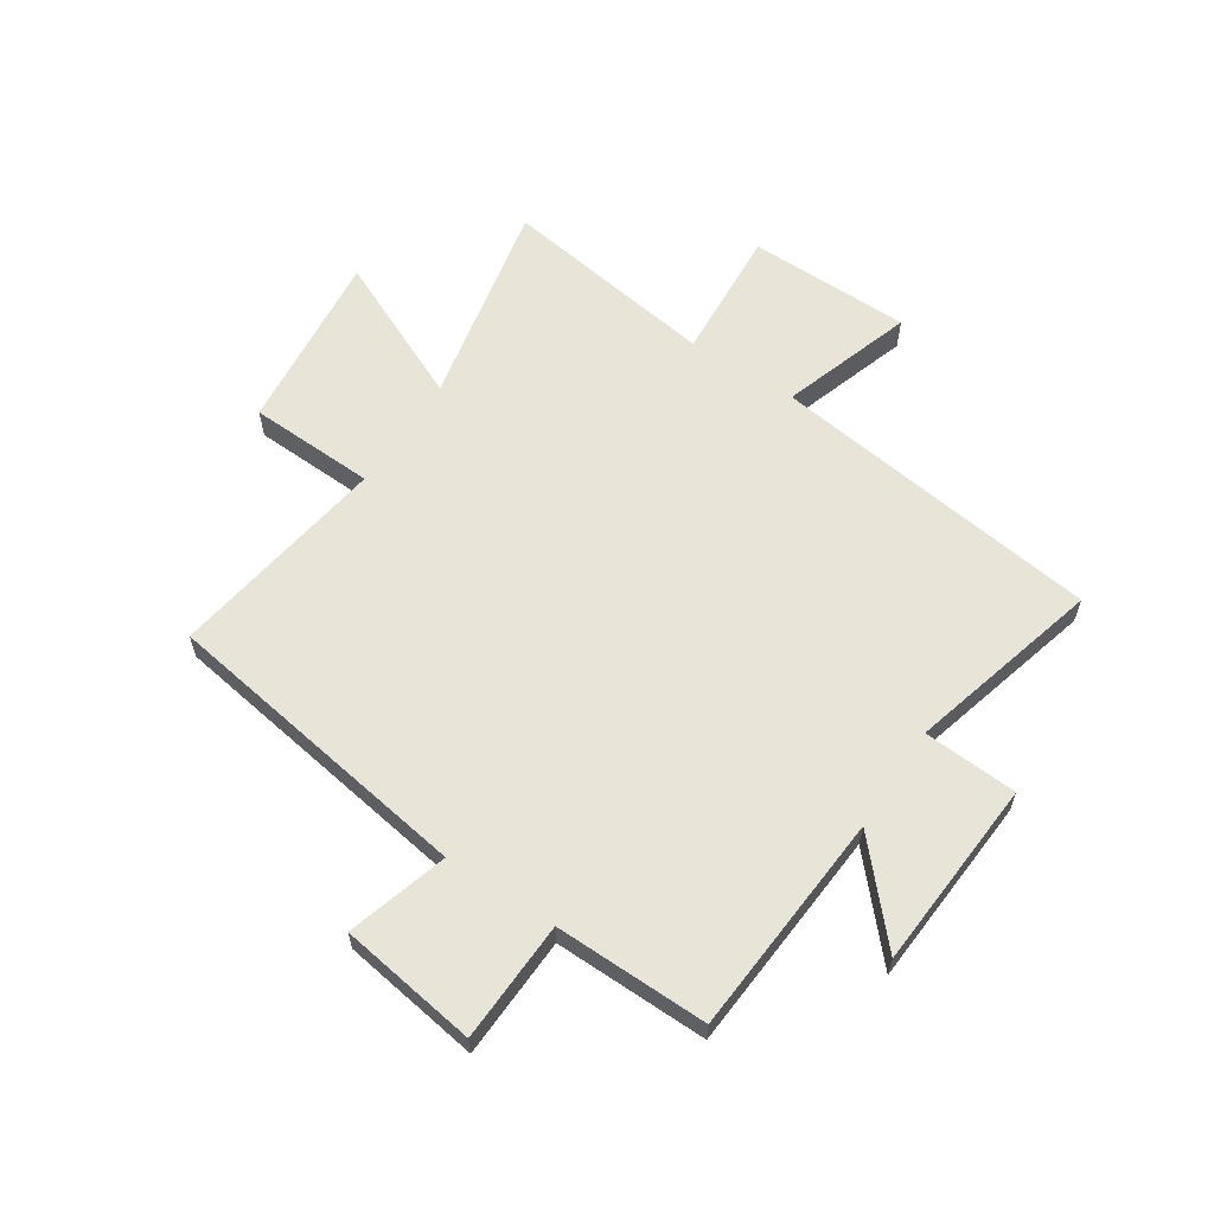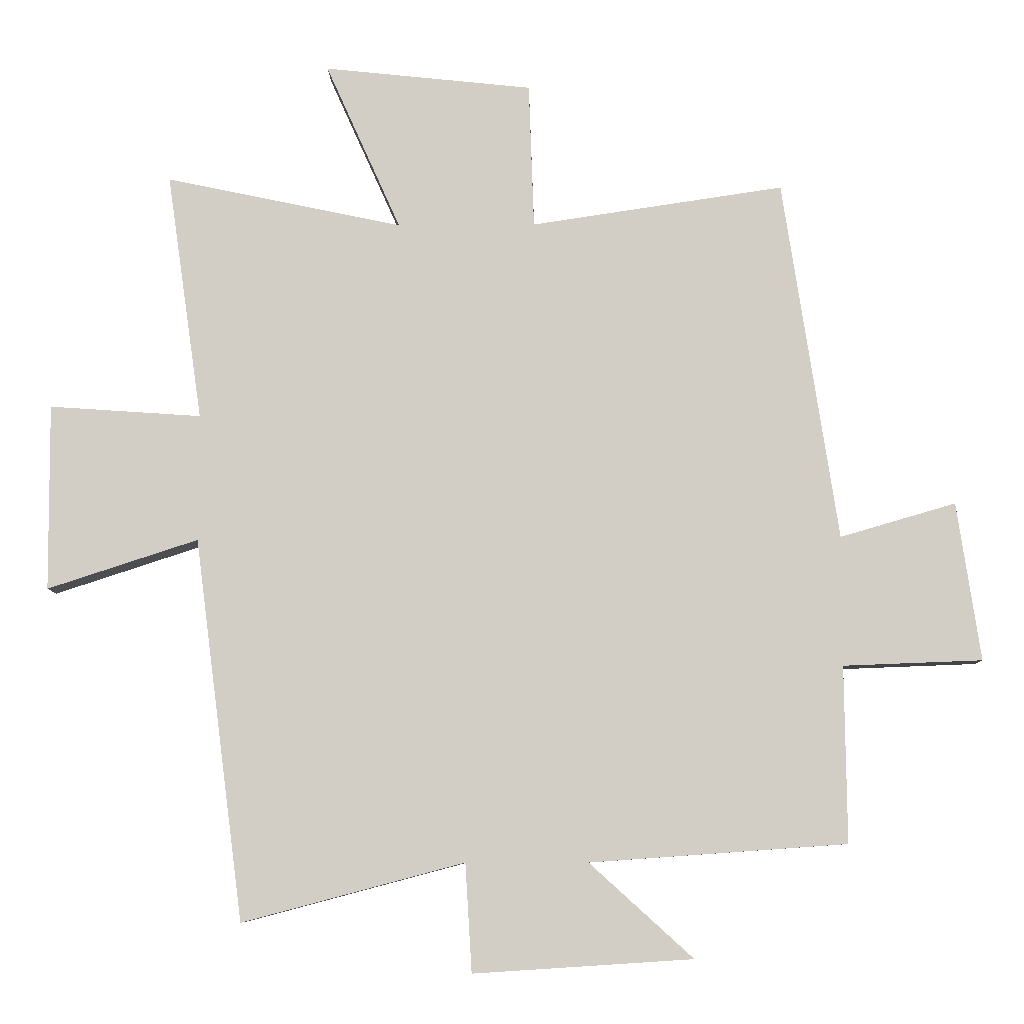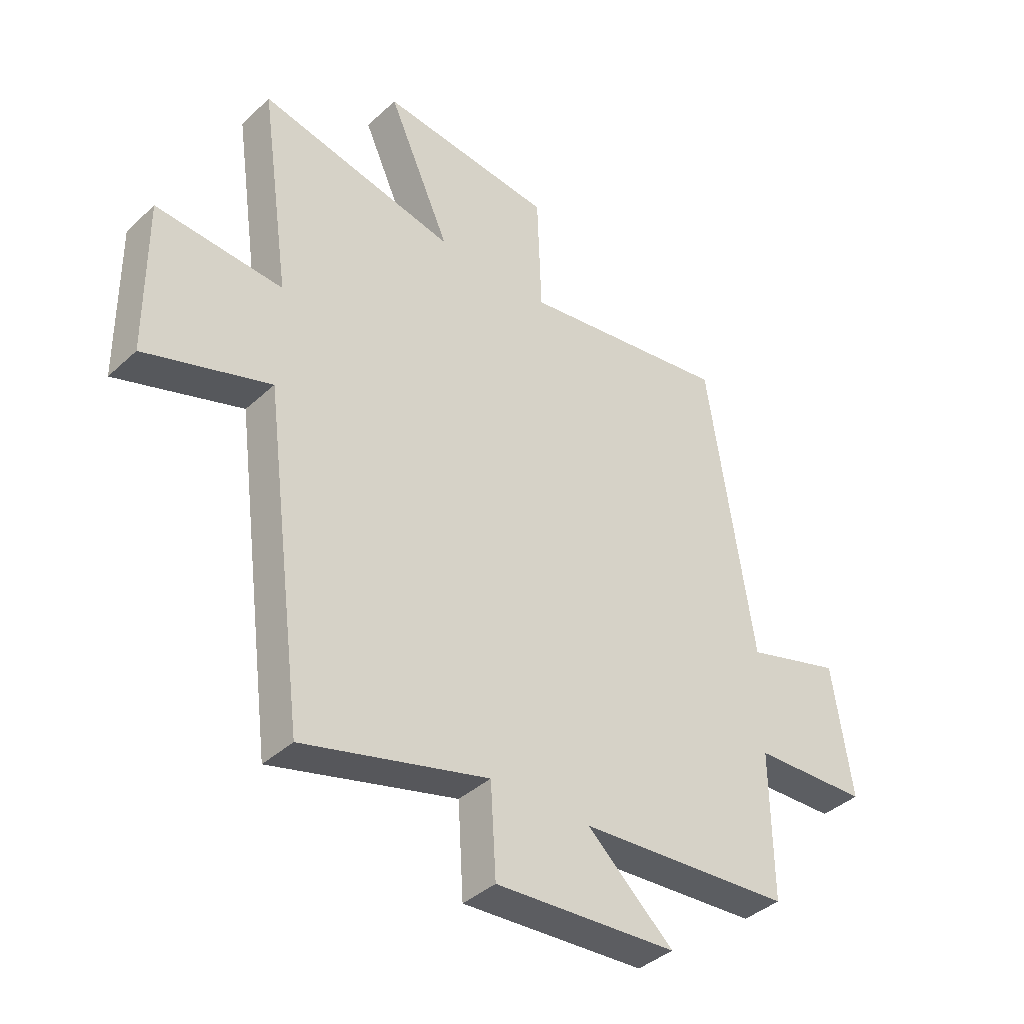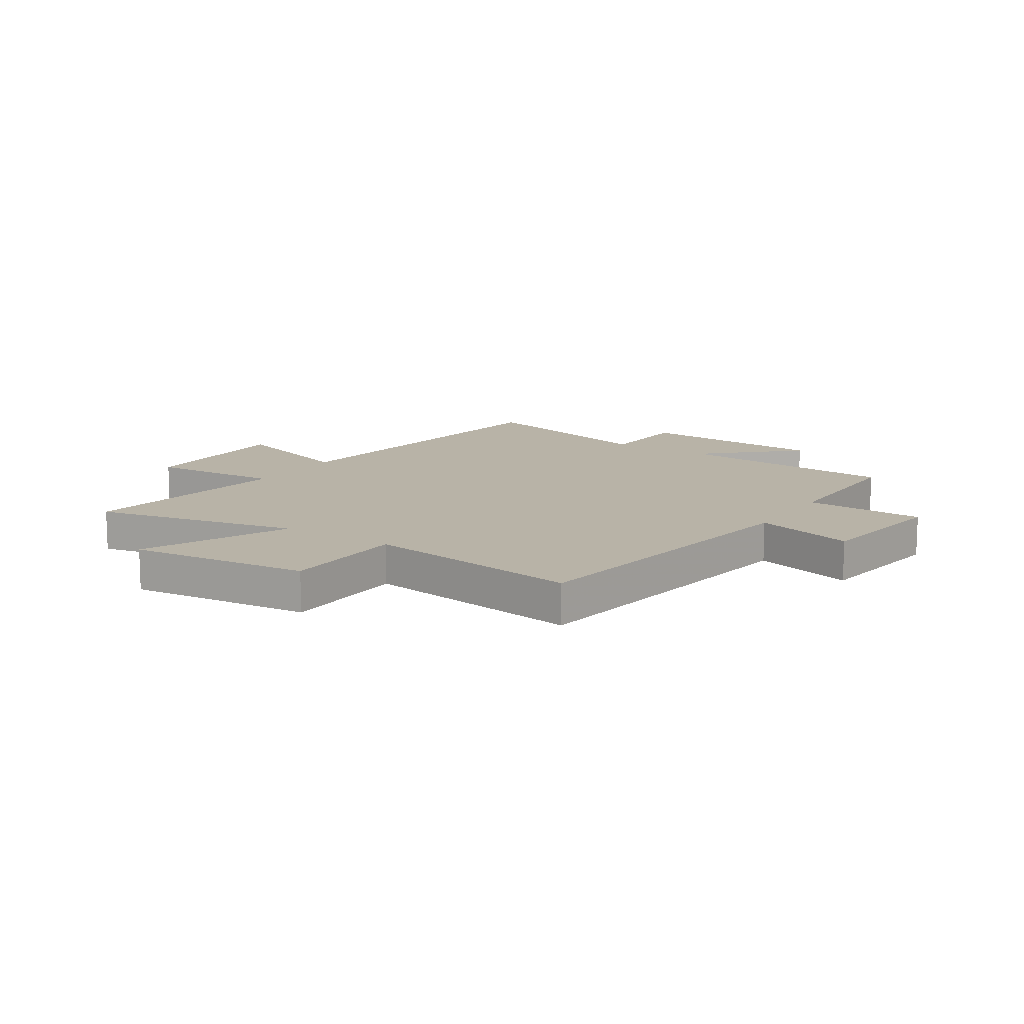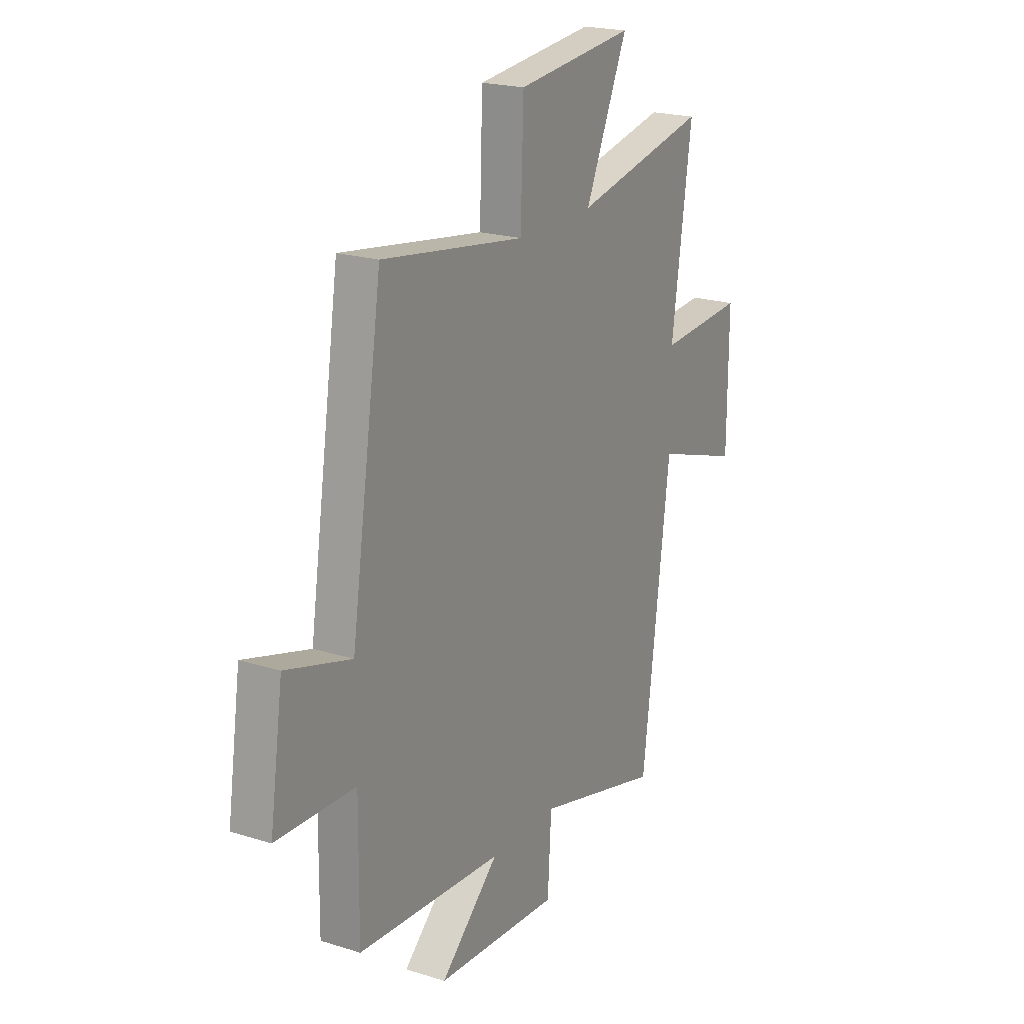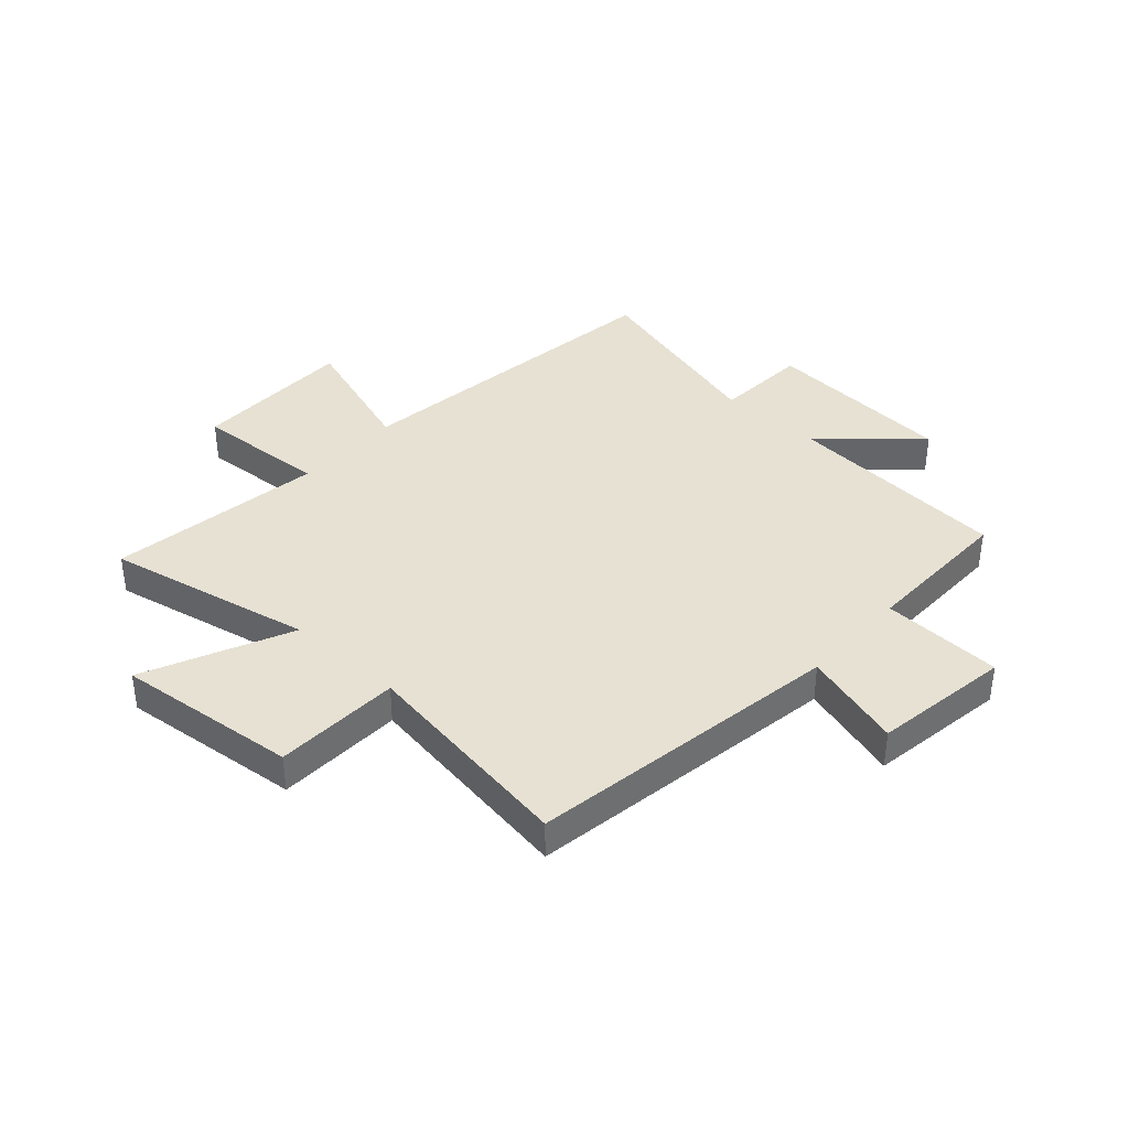
<metadata>
{"format":"obj","ext":"obj","renderer":"f3d","projection":"perspective","resolution":1024,"background":"white","views":[{"elev":61.3,"azim":123.5,"up":"+Y"},{"elev":-8.1,"azim":1.2,"up":"+Z"},{"elev":-39.3,"azim":-41.3,"up":"+Z"},{"elev":12.9,"azim":32.9,"up":"+Y"},{"elev":20.8,"azim":119.6,"up":"+Z"},{"elev":38.6,"azim":42.2,"up":"+Y"}]}
</metadata>
<code>
v 0.415 0.07 0.558
v 0.5 0.07 0
v 0.678 0.07 0.052
v 0.714 0.07 -0.192
v 0.5 0.07 -0.2
v 0.503 0.07 -0.472
v 0.107 0.07 -0.5
v 0.267 0.07 -0.645
v -0.071 0.07 -0.667
v -0.081 0.07 -0.5
v -0.424 0.07 -0.591
v -0.5 0.07 -0.002
v -0.733 0.07 -0.078
v -0.735 0.07 0.21
v -0.5 0.07 0.194
v -0.555 0.07 0.577
v -0.189 0.07 0.5
v -0.305 0.07 0.758
v 0.017 0.07 0.724
v 0.025 0.07 0.5
v 0.415 0 0.558
v 0.5 0 0
v 0.678 0 0.052
v 0.714 0 -0.192
v 0.5 0 -0.2
v 0.503 0 -0.472
v 0.107 0 -0.5
v 0.267 0 -0.645
v -0.071 0 -0.667
v -0.081 0 -0.5
v -0.424 0 -0.591
v -0.5 0 -0.002
v -0.733 0 -0.078
v -0.735 0 0.21
v -0.5 0 0.194
v -0.555 0 0.577
v -0.189 0 0.5
v -0.305 0 0.758
v 0.017 0 0.724
v 0.025 0 0.5
f 17 18 19 20
f 15 16 17
f 15 17 20
f 12 13 14 15
f 10 11 12 15
f 10 15 20 1
f 7 8 9 10
f 5 6 7 10
f 2 3 4 5
f 1 2 5 10
f 40 39 38 37
f 37 36 35
f 40 37 35
f 35 34 33 32
f 35 32 31 30
f 21 40 35 30
f 30 29 28 27
f 30 27 26 25
f 25 24 23 22
f 30 25 22 21
f 1 21 22 2
f 2 22 23 3
f 3 23 24 4
f 4 24 25 5
f 5 25 26 6
f 6 26 27 7
f 7 27 28 8
f 8 28 29 9
f 9 29 30 10
f 10 30 31 11
f 11 31 32 12
f 12 32 33 13
f 13 33 34 14
f 14 34 35 15
f 15 35 36 16
f 16 36 37 17
f 17 37 38 18
f 18 38 39 19
f 19 39 40 20
f 20 40 21 1

</code>
